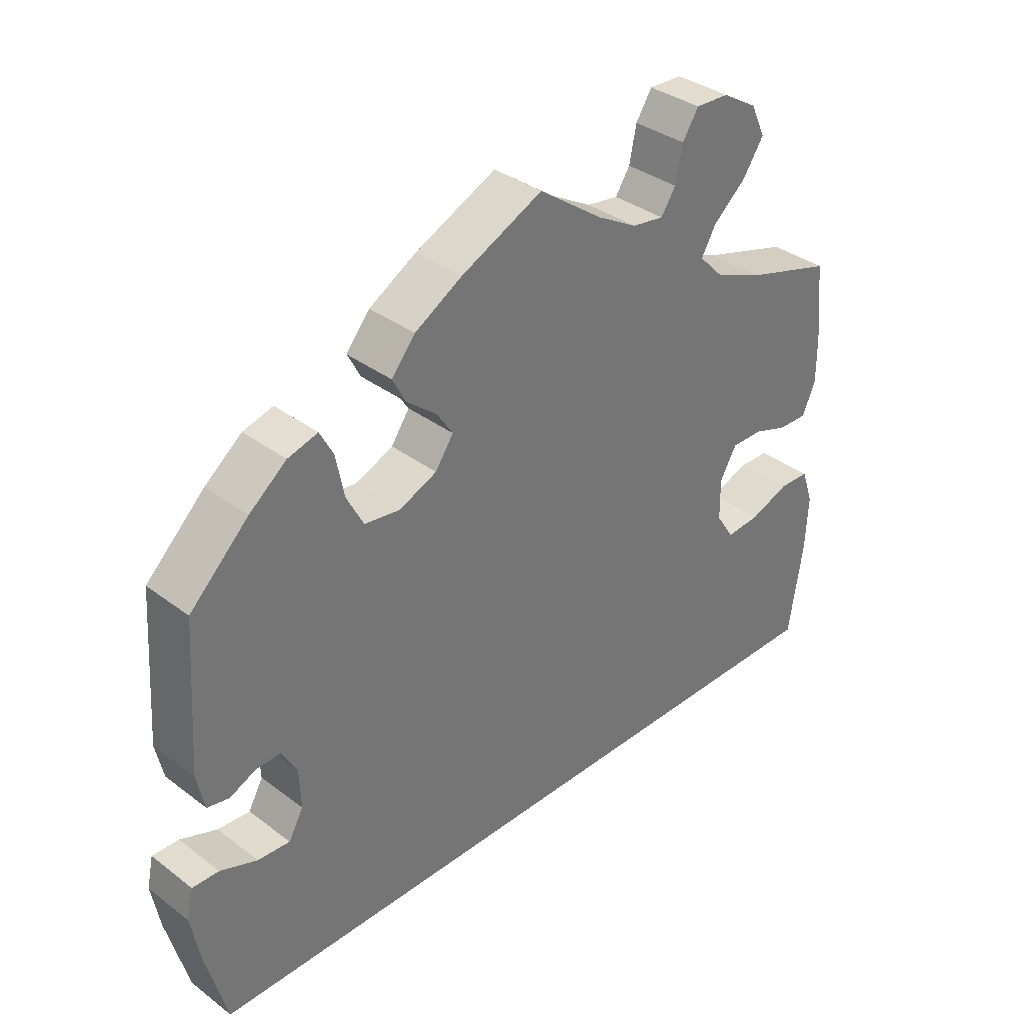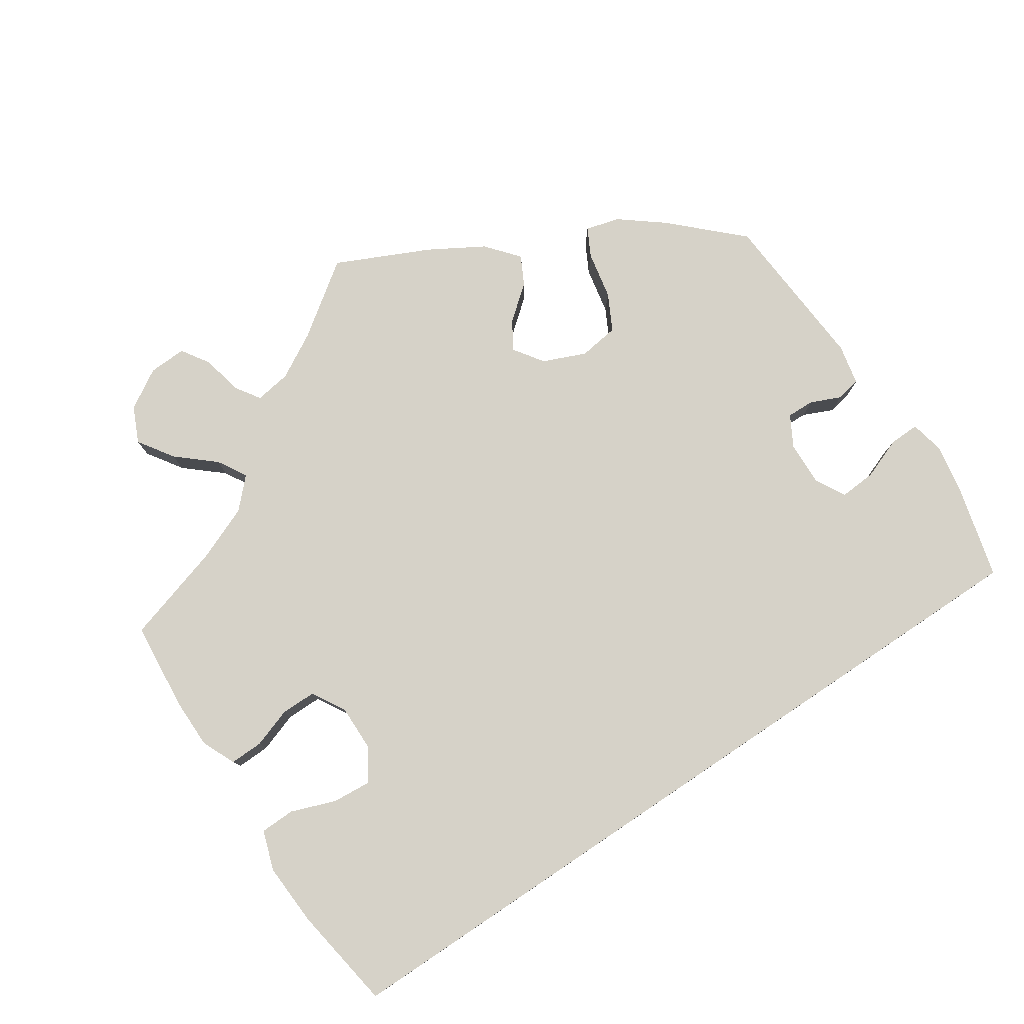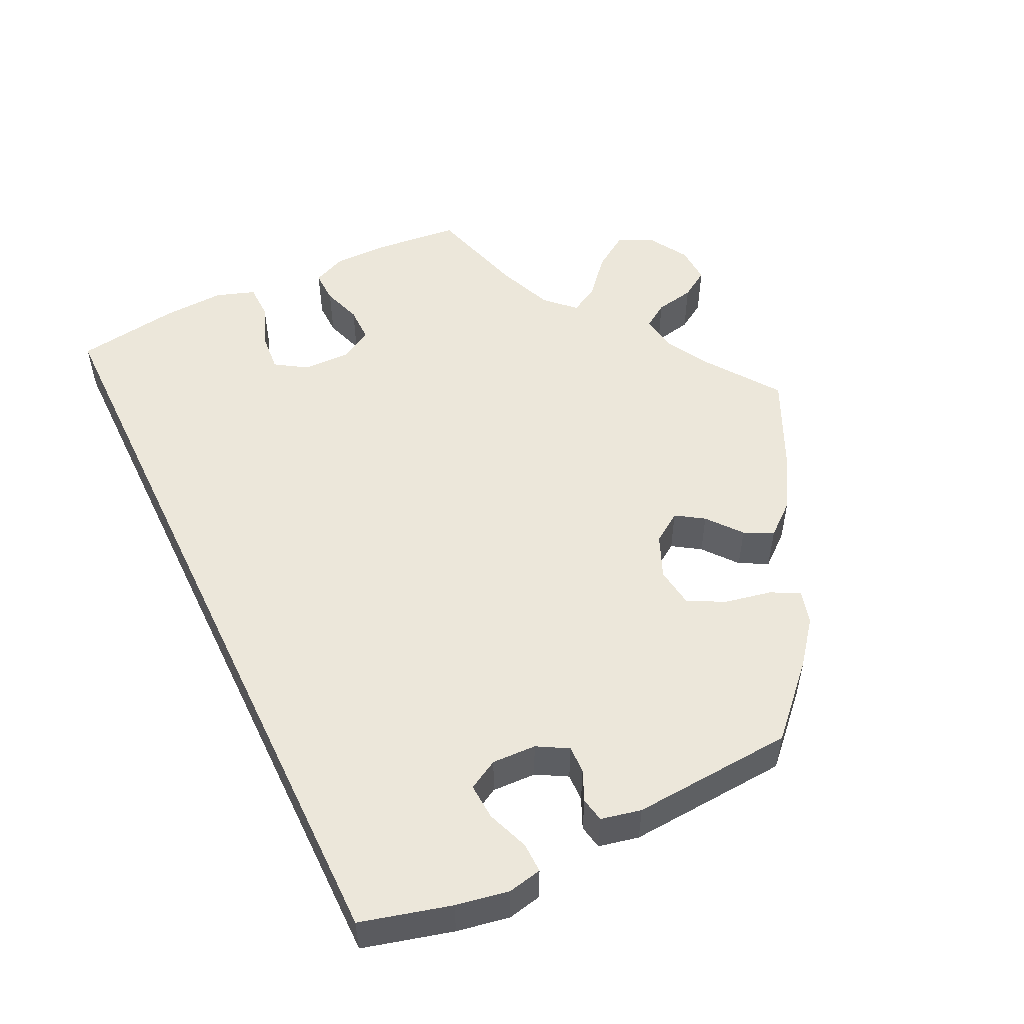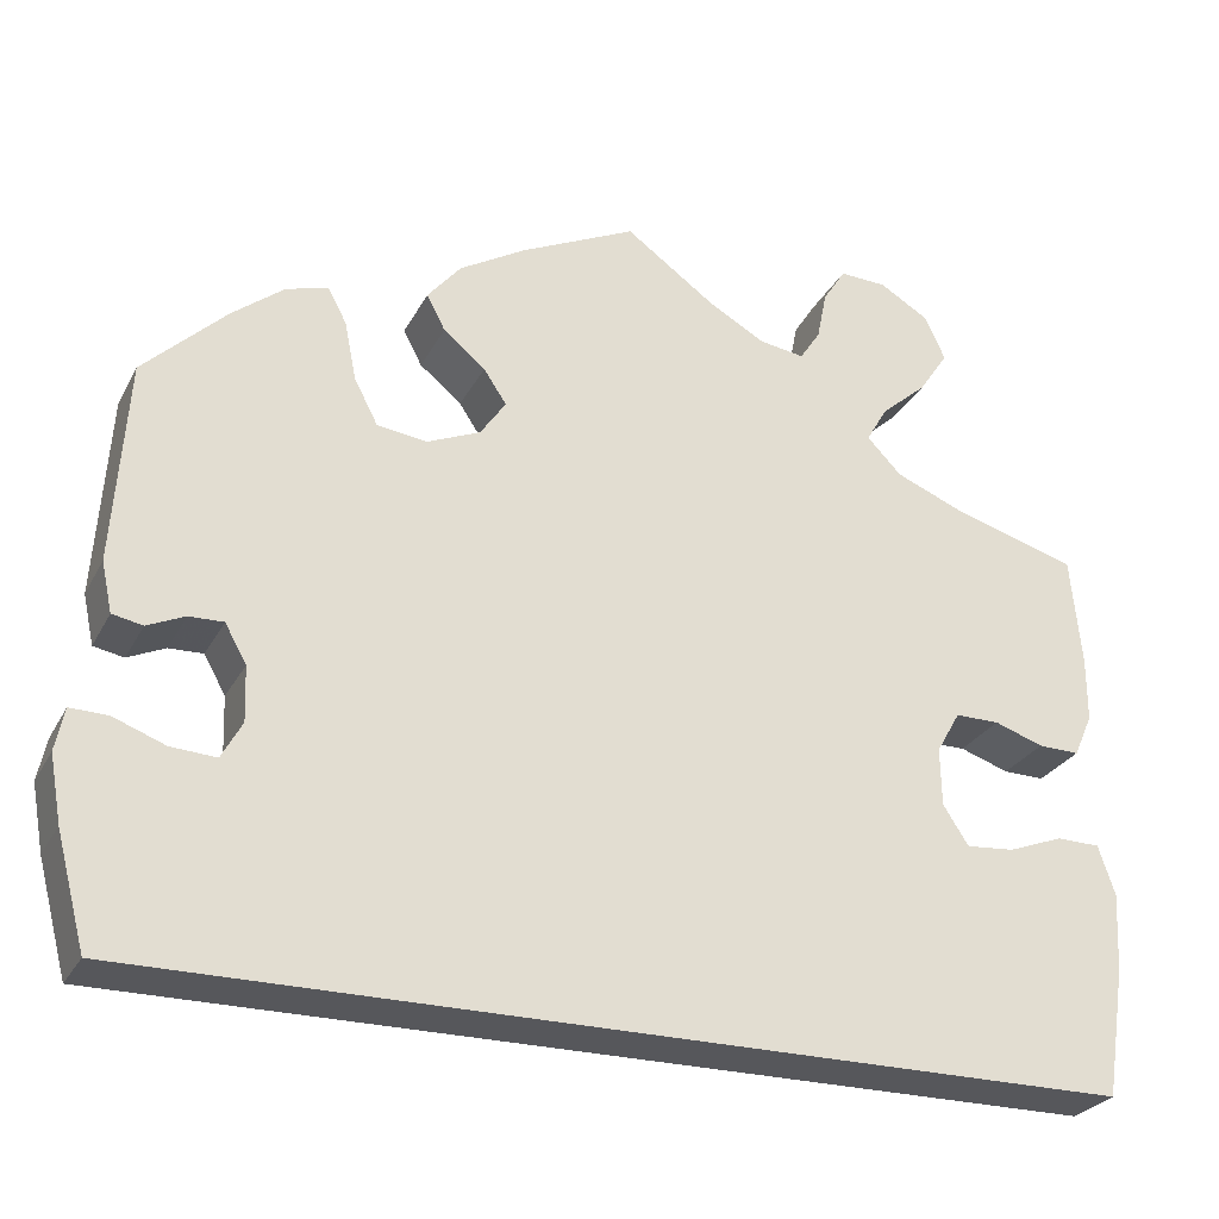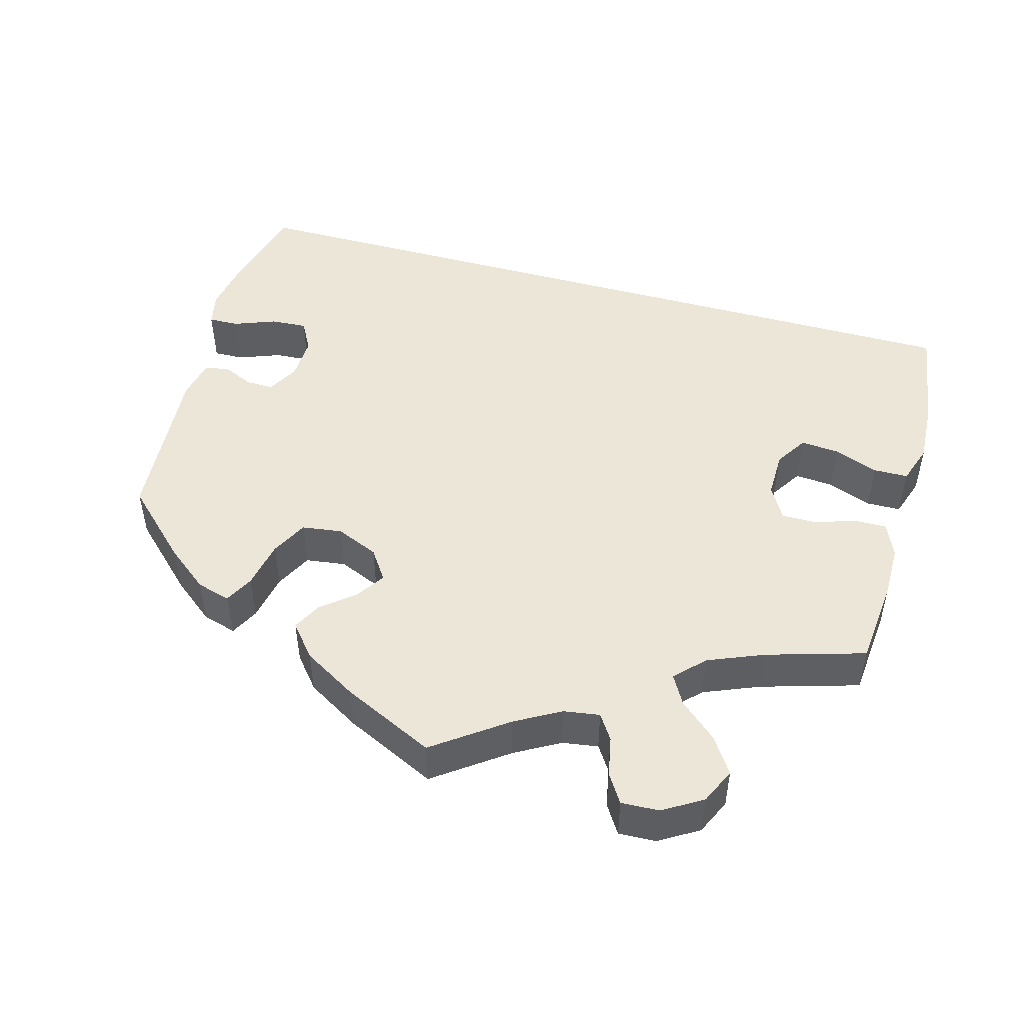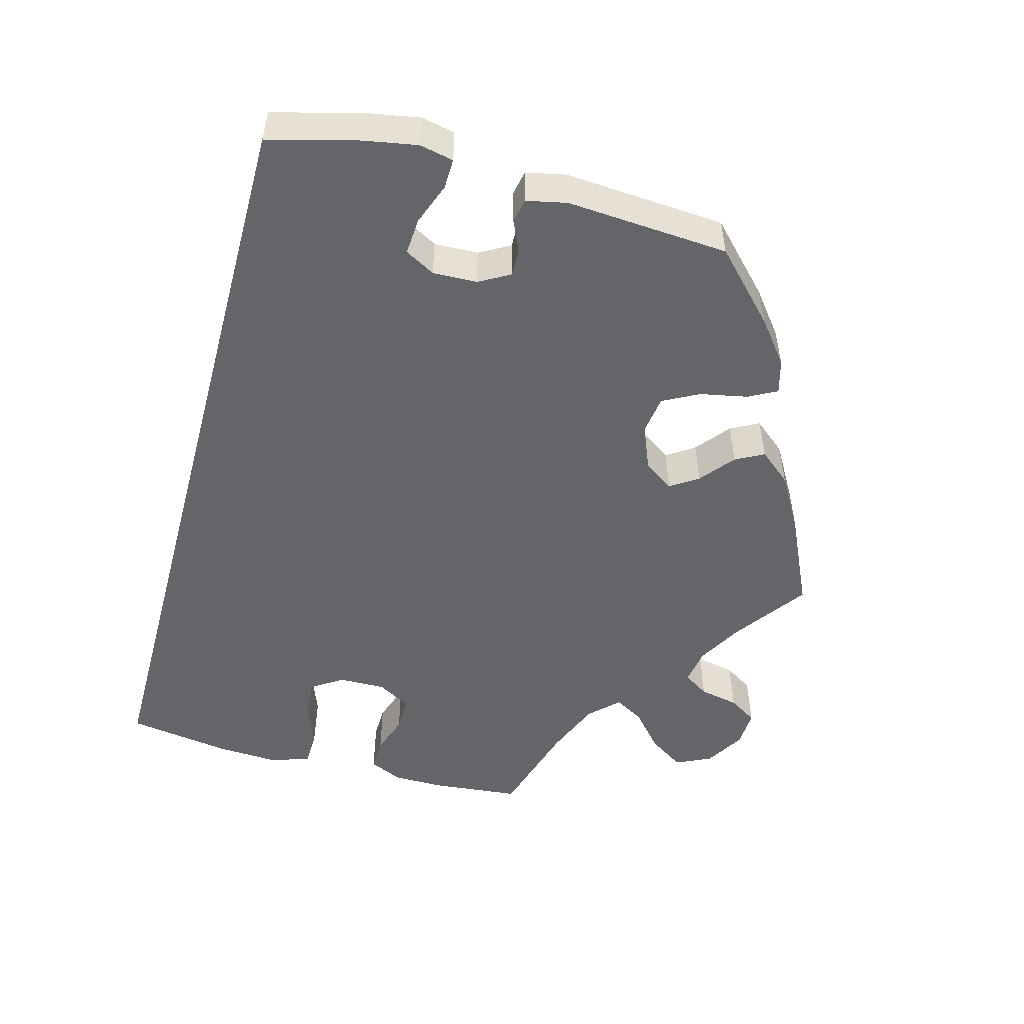
<metadata>
{"format":"obj","ext":"obj","renderer":"f3d","projection":"perspective","resolution":1024,"background":"white","views":[{"elev":35.4,"azim":-45.1,"up":"+Z"},{"elev":78.4,"azim":146.1,"up":"+Y"},{"elev":52.4,"azim":-115.7,"up":"+Y"},{"elev":-27.1,"azim":-22.9,"up":"+Z"},{"elev":49.2,"azim":15.5,"up":"+Y"},{"elev":-51.4,"azim":-105.3,"up":"+Y"}]}
</metadata>
<code>
v -0.417 0.07 0.37
v -0.364 0.07 0.412
v -0.321 0.07 0.424
v -0.302 0.07 0.388
v -0.29 0.07 0.328
v -0.266 0.07 0.282
v -0.215 0.07 0.275
v -0.161 0.07 0.298
v -0.135 0.07 0.336
v -0.158 0.07 0.371
v -0.201 0.07 0.406
v -0.22 0.07 0.442
v -0.186 0.07 0.483
v -0.118 0.07 0.523
v -0.001 0.07 0.578
v 0.091 0.07 0.512
v 0.148 0.07 0.48
v 0.194 0.07 0.473
v 0.215 0.07 0.505
v 0.225 0.07 0.555
v 0.248 0.07 0.591
v 0.296 0.07 0.589
v 0.346 0.07 0.559
v 0.367 0.07 0.514
v 0.337 0.07 0.469
v 0.29 0.07 0.428
v 0.269 0.07 0.391
v 0.304 0.07 0.355
v 0.375 0.07 0.326
v 0.5 0.07 0.289
v 0.511 0.07 0.178
v 0.511 0.07 0.113
v 0.492 0.07 0.07
v 0.45 0.07 0.071
v 0.4 0.07 0.088
v 0.355 0.07 0.088
v 0.331 0.07 0.046
v 0.332 0.07 -0.013
v 0.358 0.07 -0.053
v 0.407 0.07 -0.049
v 0.463 0.07 -0.028
v 0.507 0.07 -0.029
v 0.524 0.07 -0.079
v 0.52 0.07 -0.158
v 0.5 0.07 -0.289
v -0.501 0.07 -0.289
v -0.531 0.07 -0.175
v -0.543 0.07 -0.108
v -0.534 0.07 -0.065
v -0.496 0.07 -0.066
v -0.443 0.07 -0.086
v -0.397 0.07 -0.089
v -0.376 0.07 -0.051
v -0.378 0.07 0.005
v -0.4 0.07 0.044
v -0.435 0.07 0.043
v -0.473 0.07 0.026
v -0.504 0.07 0.032
v -0.515 0.07 0.083
v -0.501 0.07 0.289
v -0.417 0 0.37
v -0.364 0 0.412
v -0.321 0 0.424
v -0.302 0 0.388
v -0.29 0 0.328
v -0.266 0 0.282
v -0.215 0 0.275
v -0.161 0 0.298
v -0.135 0 0.336
v -0.158 0 0.371
v -0.201 0 0.406
v -0.22 0 0.442
v -0.186 0 0.483
v -0.118 0 0.523
v -0.001 0 0.578
v 0.091 0 0.512
v 0.148 0 0.48
v 0.194 0 0.473
v 0.215 0 0.505
v 0.225 0 0.555
v 0.248 0 0.591
v 0.296 0 0.589
v 0.346 0 0.559
v 0.367 0 0.514
v 0.337 0 0.469
v 0.29 0 0.428
v 0.269 0 0.391
v 0.304 0 0.355
v 0.375 0 0.326
v 0.5 0 0.289
v 0.511 0 0.178
v 0.511 0 0.113
v 0.492 0 0.07
v 0.45 0 0.071
v 0.4 0 0.088
v 0.355 0 0.088
v 0.331 0 0.046
v 0.332 0 -0.013
v 0.358 0 -0.053
v 0.407 0 -0.049
v 0.463 0 -0.028
v 0.507 0 -0.029
v 0.524 0 -0.079
v 0.52 0 -0.158
v 0.5 0 -0.289
v -0.501 0 -0.289
v -0.531 0 -0.175
v -0.543 0 -0.108
v -0.534 0 -0.065
v -0.496 0 -0.066
v -0.443 0 -0.086
v -0.397 0 -0.089
v -0.376 0 -0.051
v -0.378 0 0.005
v -0.4 0 0.044
v -0.435 0 0.043
v -0.473 0 0.026
v -0.504 0 0.032
v -0.515 0 0.083
v -0.501 0 0.289
f 56 57 58 59
f 55 56 59 60
f 54 55 60 1
f 48 49 50 51
f 48 51 52
f 47 48 52
f 46 47 52
f 45 46 52 53
f 40 41 42 43
f 39 40 43 44
f 32 33 34 35
f 32 35 36
f 29 30 31 32
f 28 29 32 36
f 27 28 36 37
f 23 24 25 26
f 23 26 27
f 22 23 27
f 19 20 21 22
f 18 19 22 27
f 17 18 27 37
f 13 14 15 16
f 10 11 12 13
f 9 10 13 16
f 8 9 16 17
f 2 3 4 5
f 54 1 2 5
f 54 5 6
f 53 54 6 7
f 39 44 45 53
f 38 39 53 7
f 8 17 37 38
f 7 8 38
f 119 118 117 116
f 120 119 116 115
f 61 120 115 114
f 111 110 109 108
f 112 111 108
f 112 108 107
f 112 107 106
f 113 112 106 105
f 103 102 101 100
f 104 103 100 99
f 95 94 93 92
f 96 95 92
f 92 91 90 89
f 96 92 89 88
f 97 96 88 87
f 86 85 84 83
f 87 86 83
f 87 83 82
f 82 81 80 79
f 87 82 79 78
f 97 87 78 77
f 76 75 74 73
f 73 72 71 70
f 76 73 70 69
f 77 76 69 68
f 65 64 63 62
f 65 62 61 114
f 66 65 114
f 67 66 114 113
f 113 105 104 99
f 67 113 99 98
f 98 97 77 68
f 98 68 67
f 1 61 62 2
f 2 62 63 3
f 3 63 64 4
f 4 64 65 5
f 5 65 66 6
f 6 66 67 7
f 7 67 68 8
f 8 68 69 9
f 9 69 70 10
f 10 70 71 11
f 11 71 72 12
f 12 72 73 13
f 13 73 74 14
f 14 74 75 15
f 15 75 76 16
f 16 76 77 17
f 17 77 78 18
f 18 78 79 19
f 19 79 80 20
f 20 80 81 21
f 21 81 82 22
f 22 82 83 23
f 23 83 84 24
f 24 84 85 25
f 25 85 86 26
f 26 86 87 27
f 27 87 88 28
f 28 88 89 29
f 29 89 90 30
f 30 90 91 31
f 31 91 92 32
f 32 92 93 33
f 33 93 94 34
f 34 94 95 35
f 35 95 96 36
f 36 96 97 37
f 37 97 98 38
f 38 98 99 39
f 39 99 100 40
f 40 100 101 41
f 41 101 102 42
f 42 102 103 43
f 43 103 104 44
f 44 104 105 45
f 45 105 106 46
f 46 106 107 47
f 47 107 108 48
f 48 108 109 49
f 49 109 110 50
f 50 110 111 51
f 51 111 112 52
f 52 112 113 53
f 53 113 114 54
f 54 114 115 55
f 55 115 116 56
f 56 116 117 57
f 57 117 118 58
f 58 118 119 59
f 59 119 120 60
f 60 120 61 1

</code>
